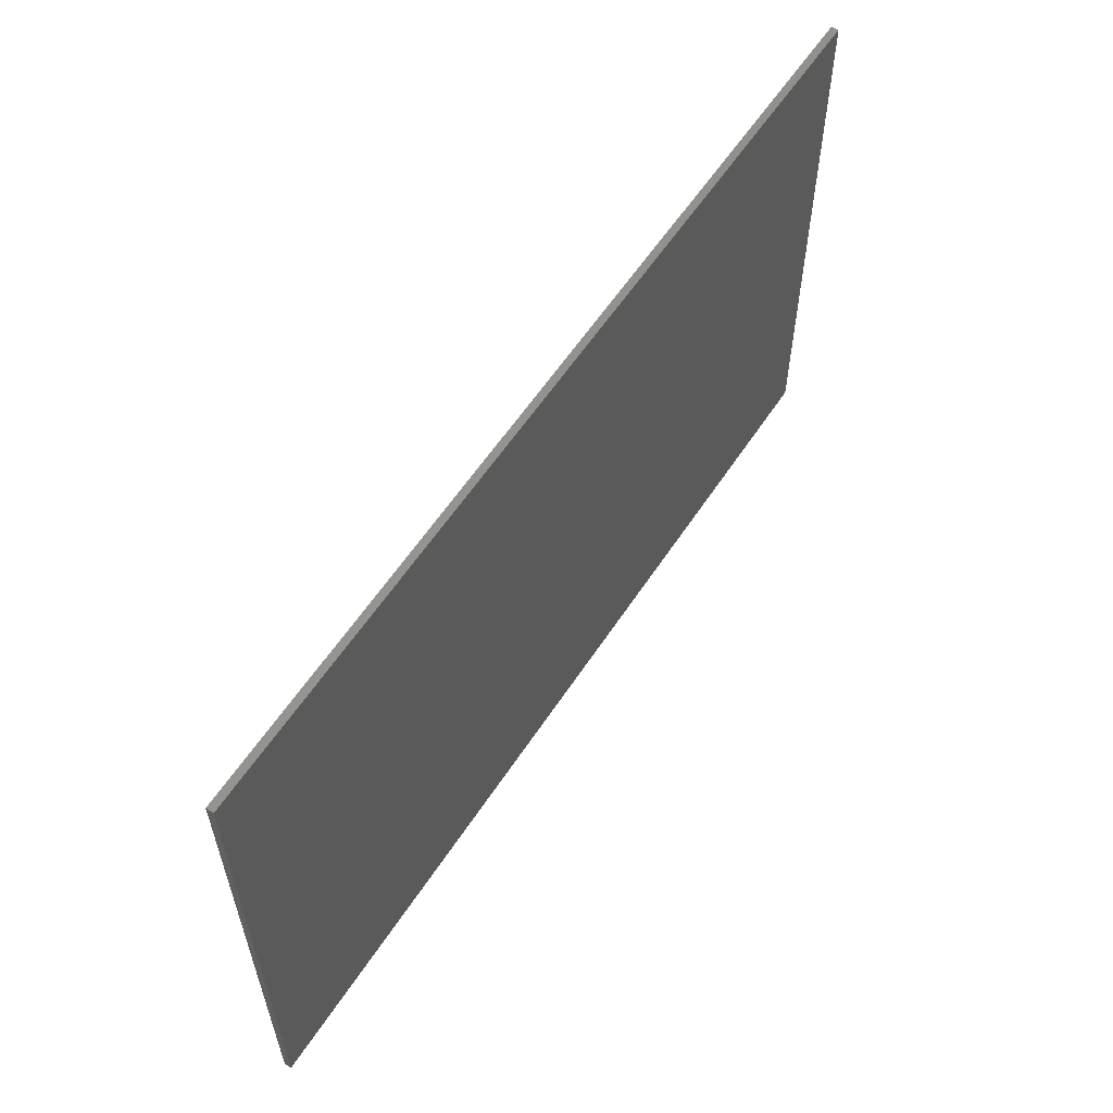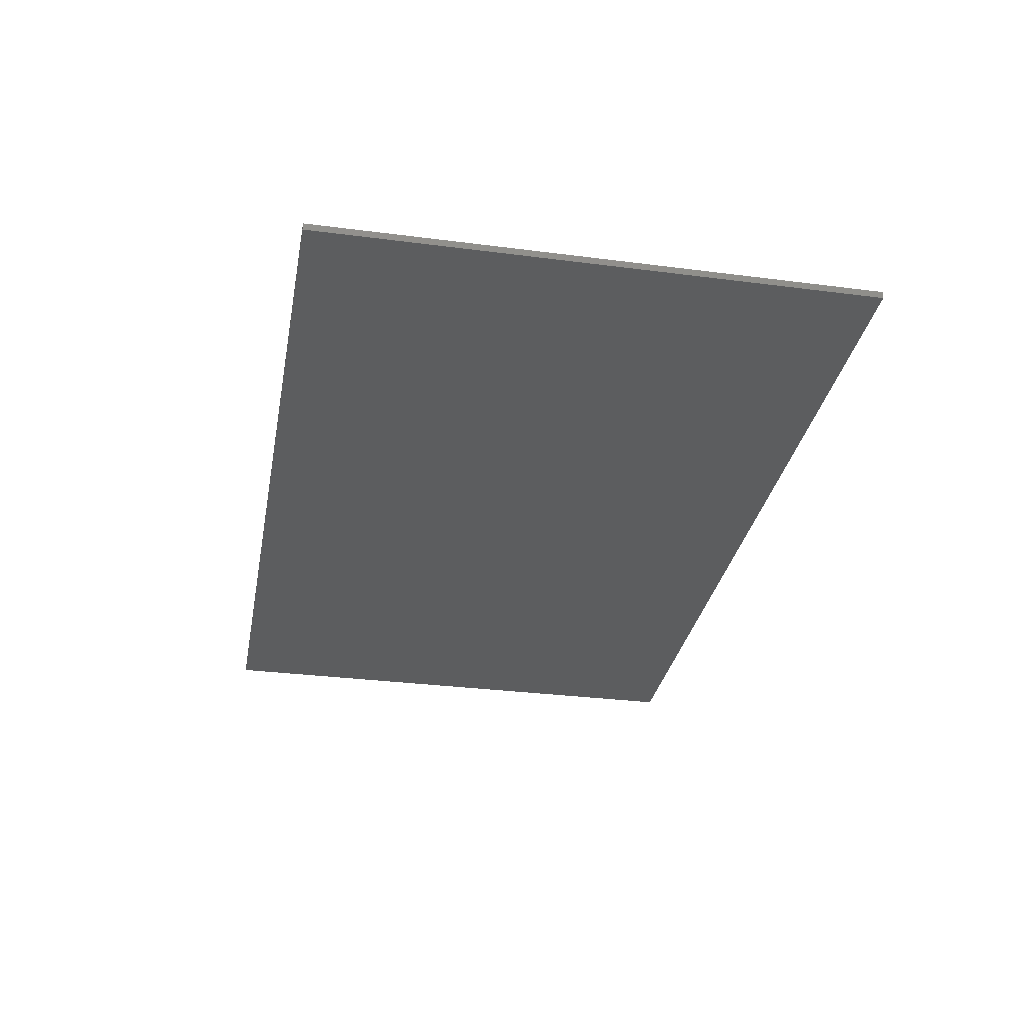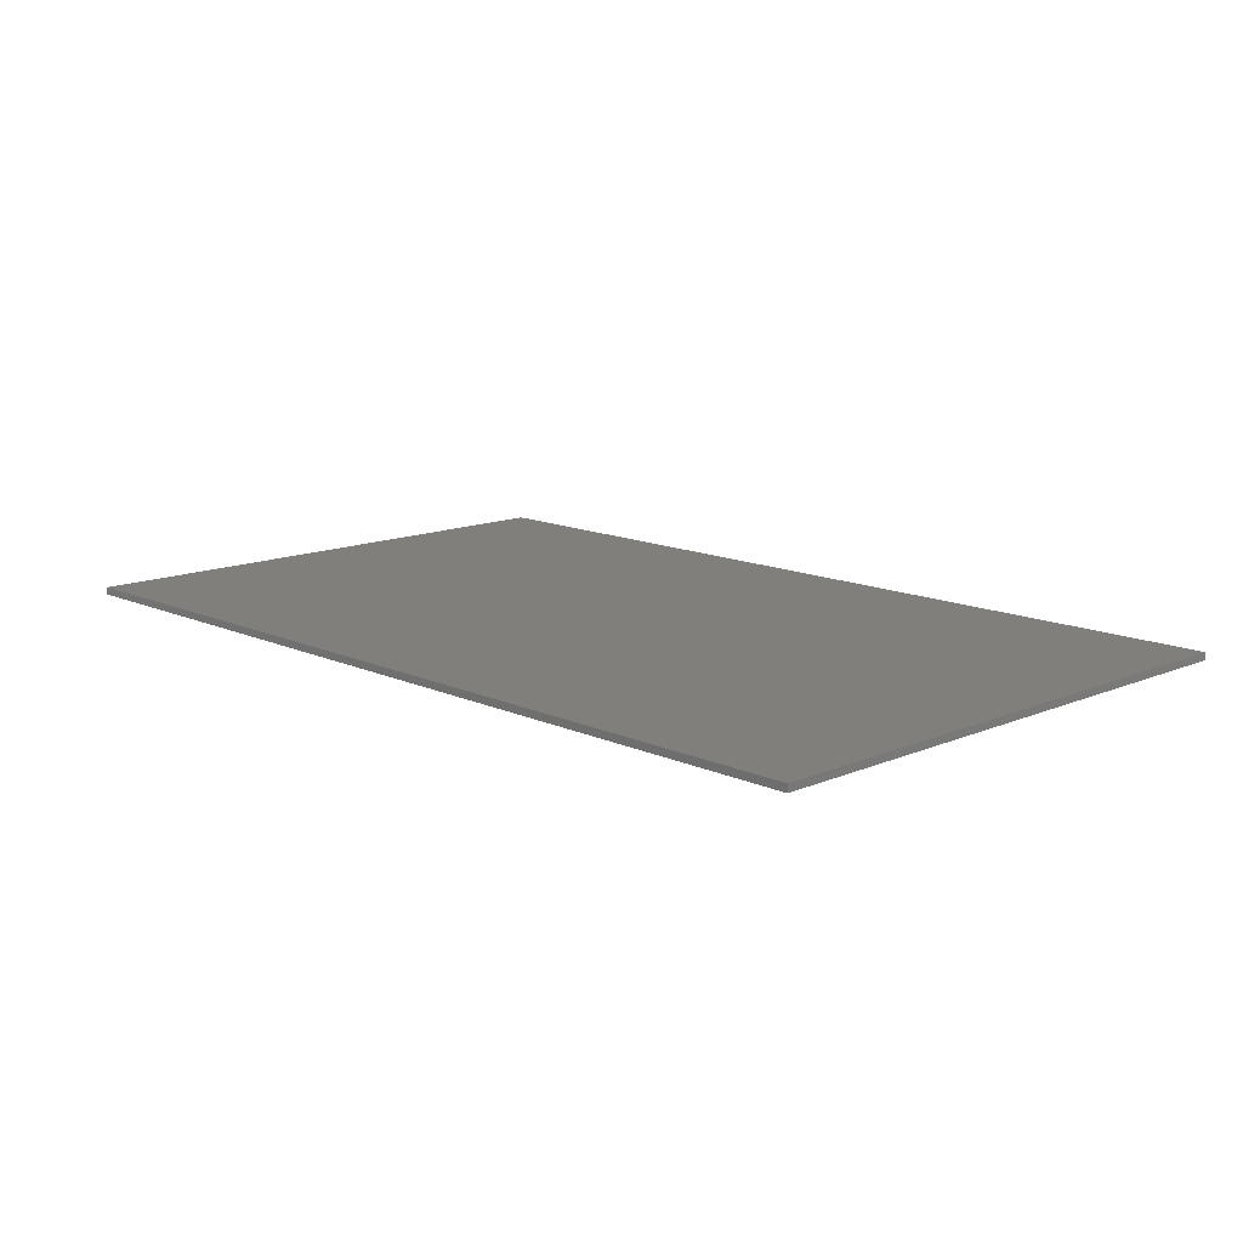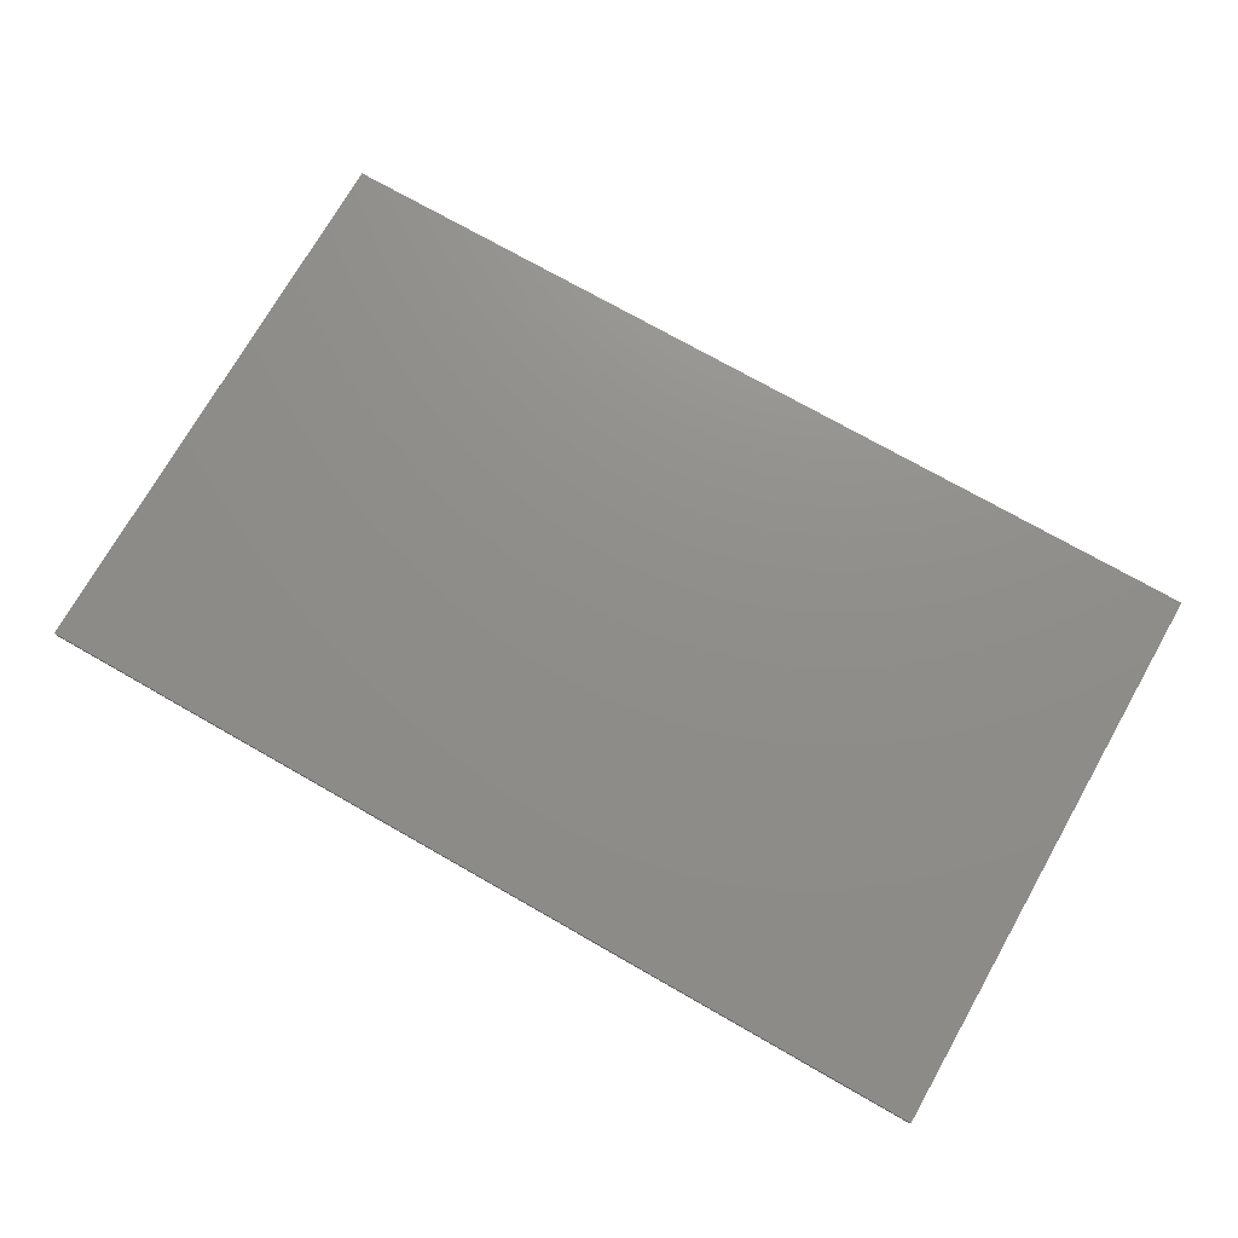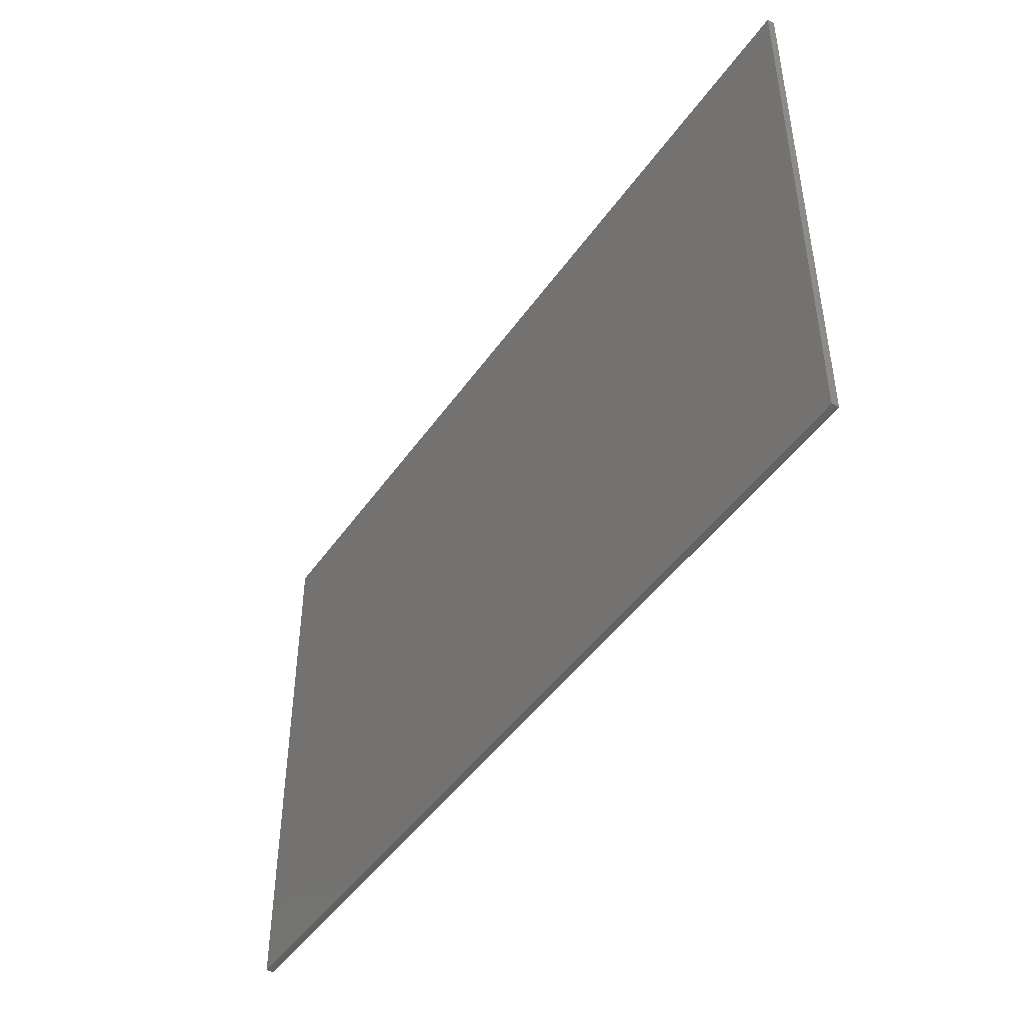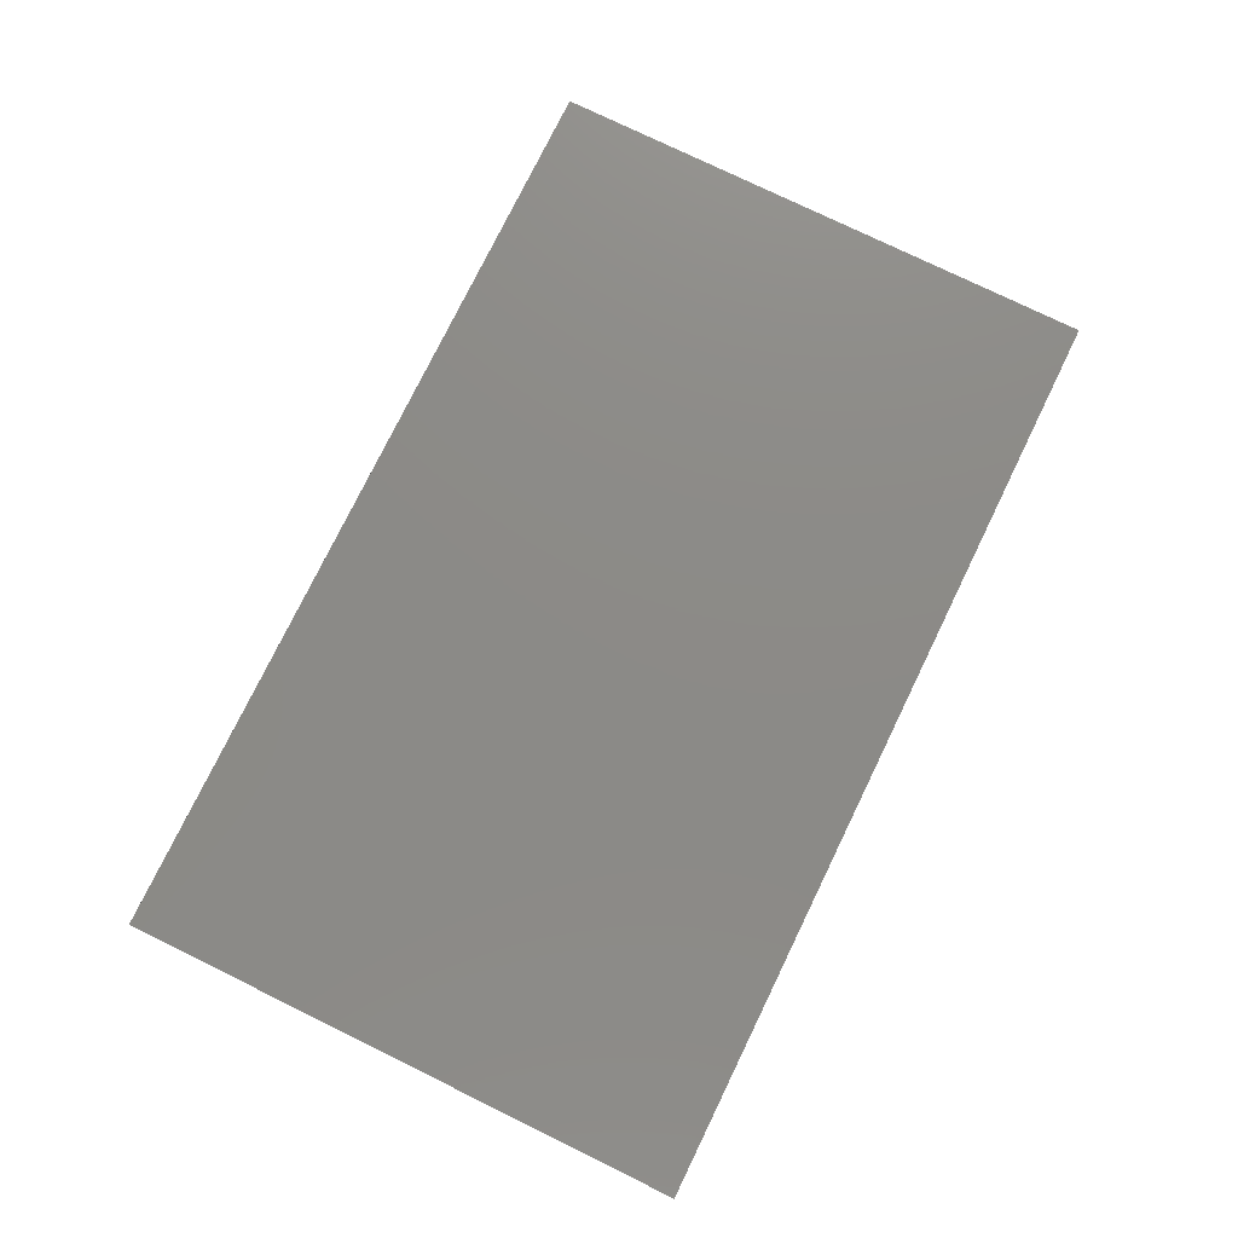
<metadata>
{"format":"stl","ext":"stl","renderer":"f3d","projection":"perspective","resolution":1024,"background":"white","views":[{"elev":58.6,"azim":-57.0,"up":"+Y"},{"elev":-31.4,"azim":79.6,"up":"+Z"},{"elev":13.2,"azim":45.9,"up":"+Z"},{"elev":73.6,"azim":-150.3,"up":"+Z"},{"elev":-45.8,"azim":-122.8,"up":"+Y"},{"elev":77.0,"azim":116.0,"up":"+Z"}]}
</metadata>
<code>
# stl→obj: 8 verts, 12 faces
v 0 152 2
v 250 0 2
v 250 152 2
v 0 0 2
v 0 0 0
v 250 152 0
v 250 0 0
v 0 152 0
f 1 2 3
f 2 1 4
f 5 6 7
f 6 5 8
f 5 2 4
f 2 5 7
f 2 6 3
f 6 2 7
f 6 1 3
f 1 6 8
f 5 1 8
f 1 5 4

</code>
